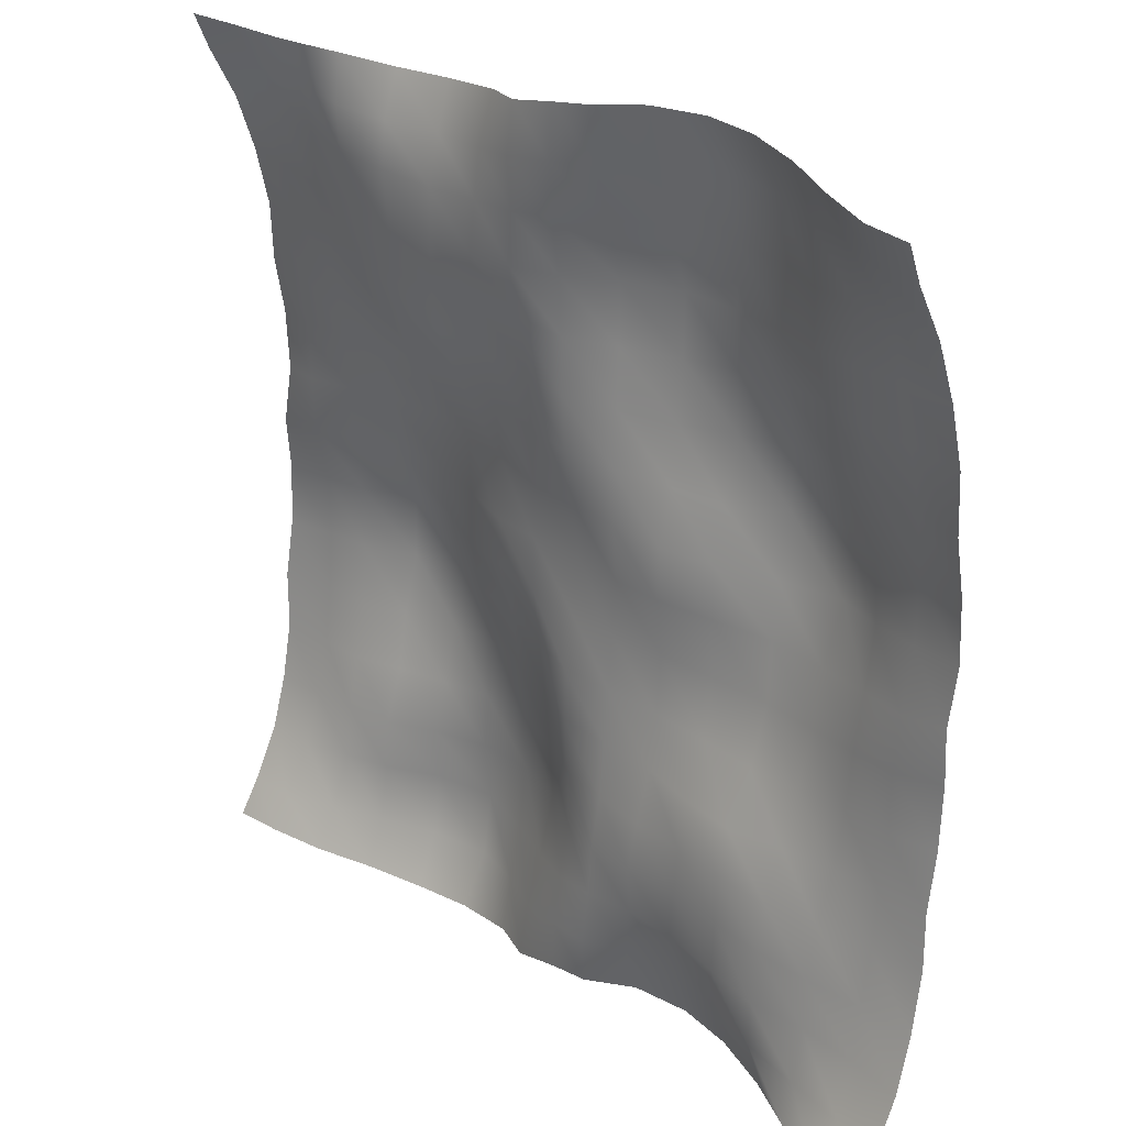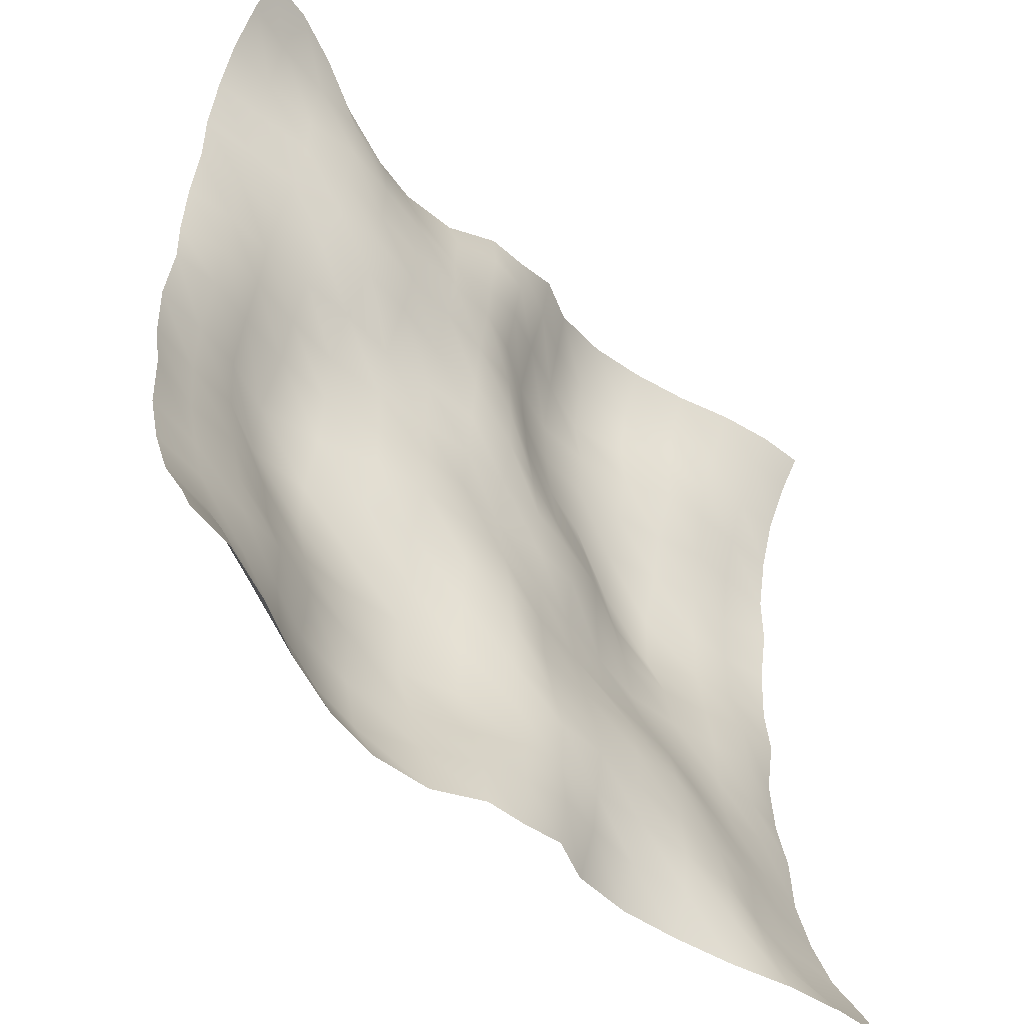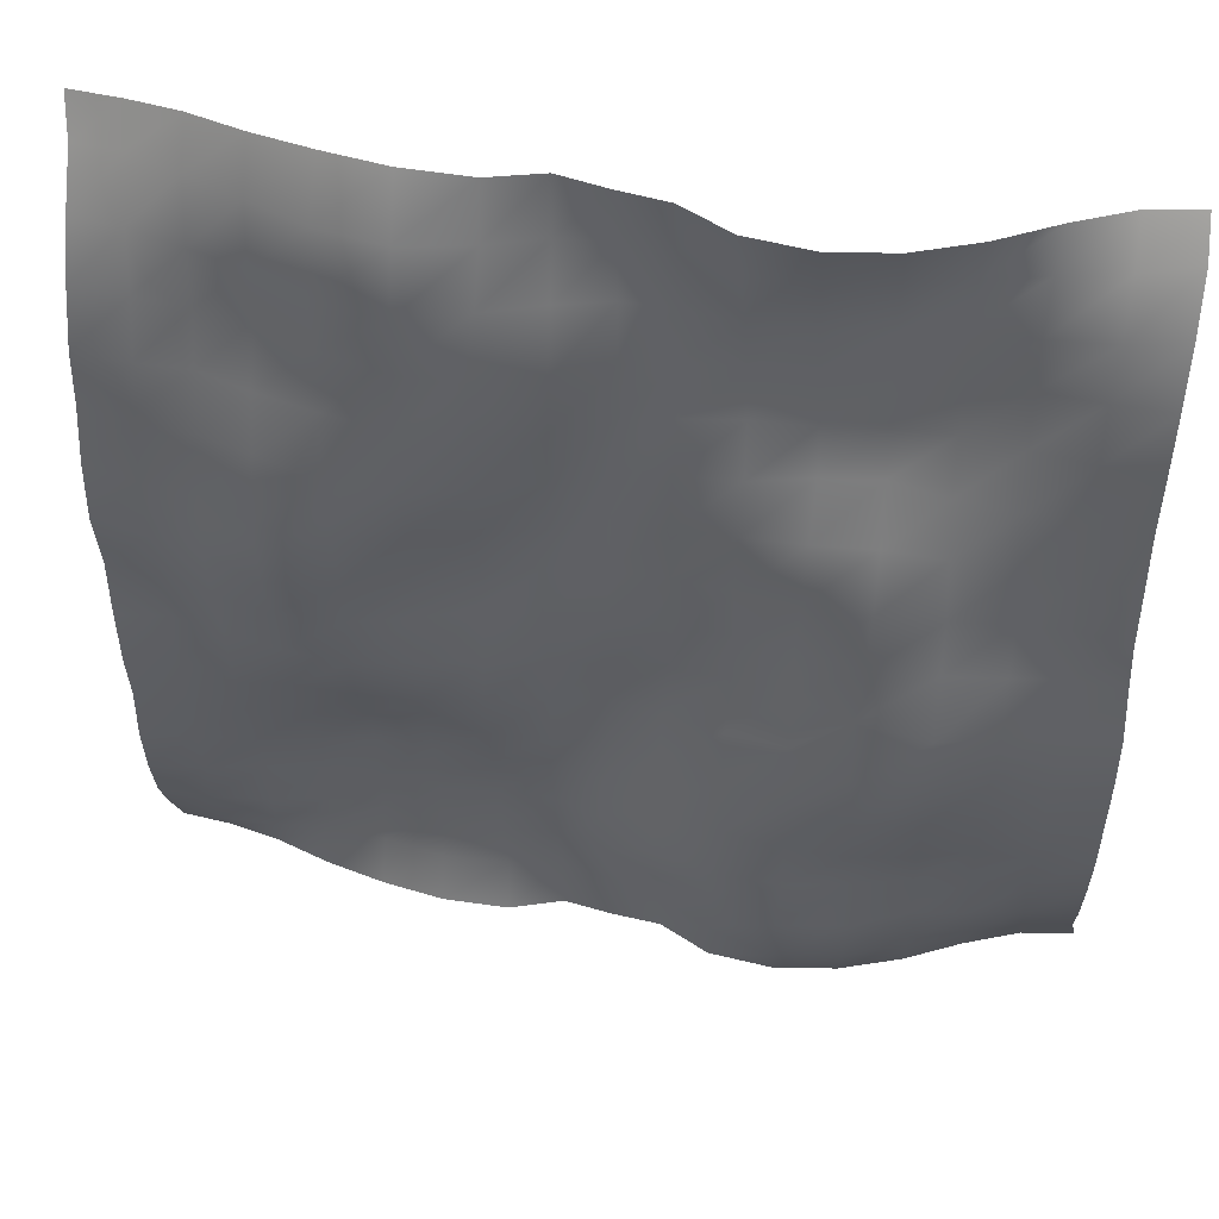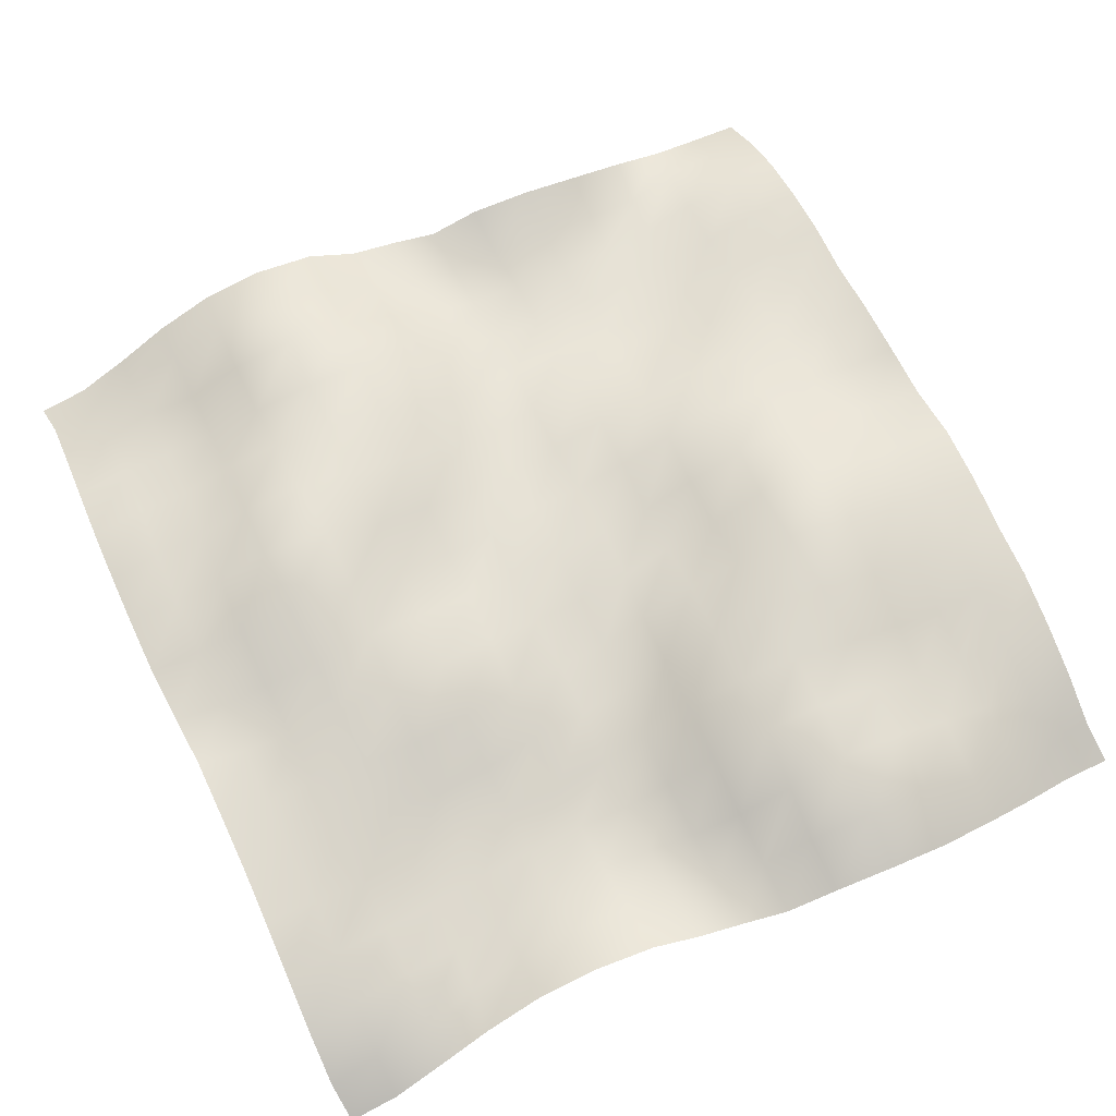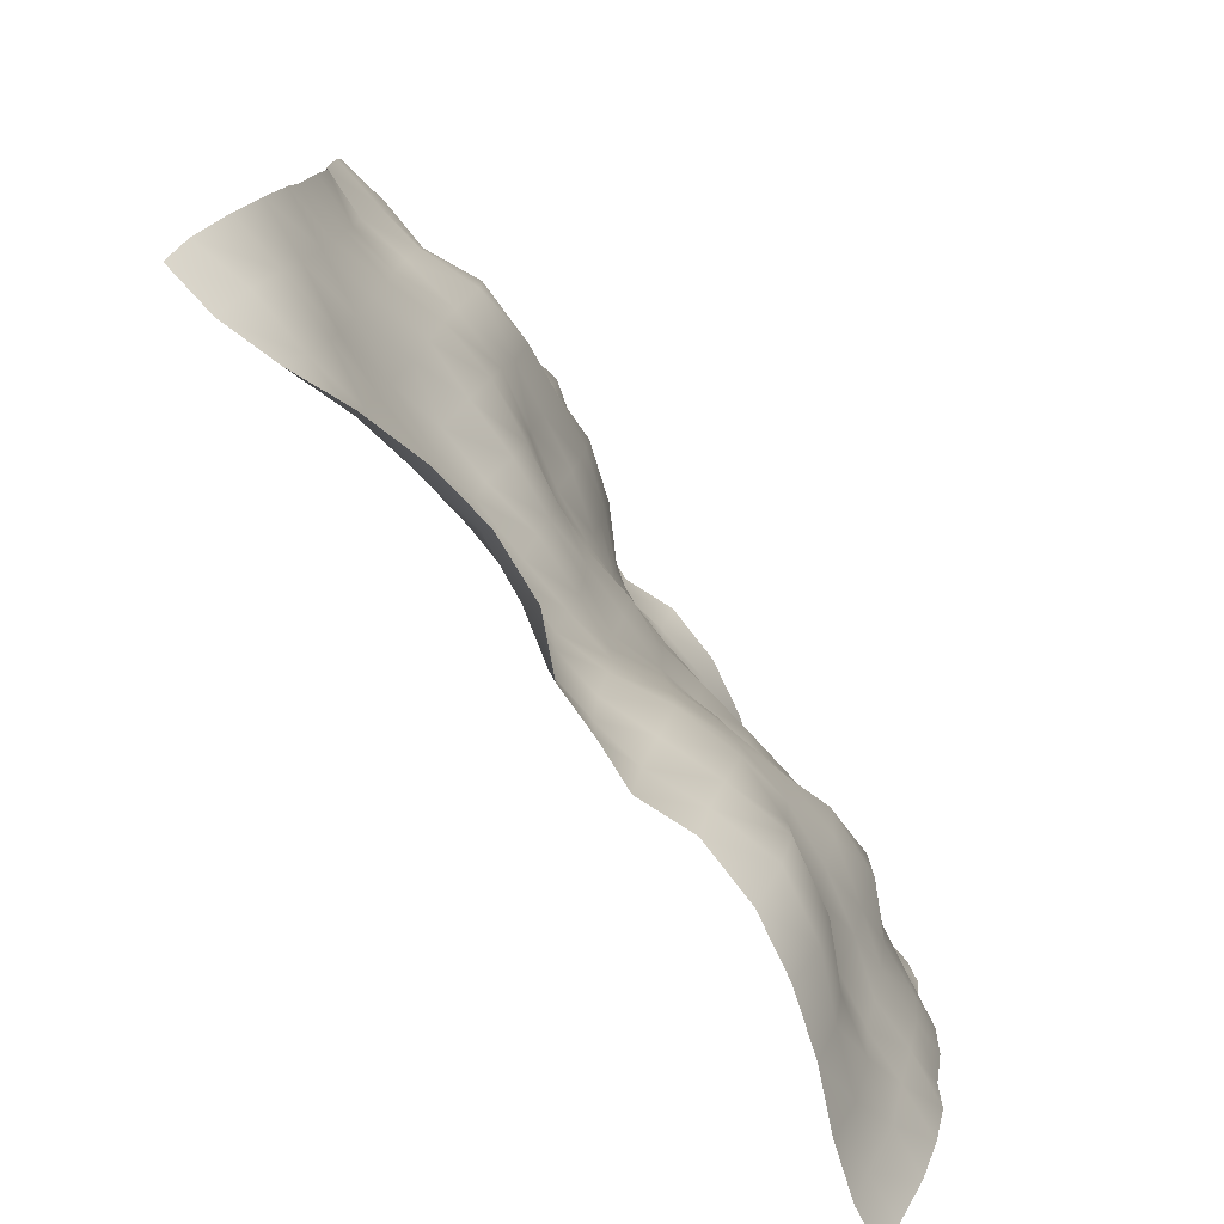
<metadata>
{"format":"obj","ext":"obj","renderer":"f3d","projection":"perspective","resolution":1024,"background":"white","views":[{"elev":26.3,"azim":47.0,"up":"+Z"},{"elev":-50.7,"azim":-47.2,"up":"+Z"},{"elev":46.5,"azim":-170.2,"up":"+Z"},{"elev":67.7,"azim":154.5,"up":"+Y"},{"elev":-79.5,"azim":124.9,"up":"+Z"}]}
</metadata>
<code>
o Plan.003_Plan.001
v 3.007e+04 -5988 -2.885e+04
v 2.664e+04 -5559 -2.876e+04
v 2.299e+04 -4402 -2.831e+04
v 1.919e+04 -2775 -2.788e+04
v 1.507e+04 -1507 -2.757e+04
v 1.091e+04 -827.6 -2.76e+04
v 6535 -1079 -2.79e+04
v 3112 -2579 -2.83e+04
v -97.46 -2469 -2.885e+04
v -3307 -2579 -2.939e+04
v -6730 -1079 -2.98e+04
v -1.111e+04 -827.6 -3.009e+04
v -1.526e+04 -1507 -3.012e+04
v -1.938e+04 -2775 -2.981e+04
v -2.318e+04 -4402 -2.938e+04
v -2.684e+04 -5559 -2.893e+04
v -3.027e+04 -5988 -2.885e+04
v 3.034e+04 -4710 -2.624e+04
v 2.672e+04 -3780 -2.601e+04
v 2.267e+04 -3506 -2.551e+04
v 1.89e+04 -3441 -2.475e+04
v 1.504e+04 -2646 -2.437e+04
v 1.092e+04 -1778 -2.427e+04
v 6686 -2186 -2.447e+04
v 3282 -2970 -2.491e+04
v 46.51 -2582 -2.524e+04
v -3211 -1931 -2.57e+04
v -6721 -315.3 -2.599e+04
v -1.104e+04 1044 -2.638e+04
v -1.558e+04 262.2 -2.645e+04
v -1.947e+04 -1416 -2.64e+04
v -2.323e+04 -2823 -2.647e+04
v -2.675e+04 -4416 -2.642e+04
v -3e+04 -4710 -2.624e+04
v 3.027e+04 -2843 -2.268e+04
v 2.66e+04 -2526 -2.227e+04
v 2.251e+04 -2621 -2.19e+04
v 1.876e+04 -3288 -2.164e+04
v 1.5e+04 -2947 -2.125e+04
v 1.101e+04 -2554 -2.098e+04
v 7028 -2283 -2.108e+04
v 3414 -2548 -2.133e+04
v 250 -2144 -2.169e+04
v -3124 -777 -2.211e+04
v -6903 683.1 -2.223e+04
v -1.121e+04 1862 -2.209e+04
v -1.579e+04 1027 -2.216e+04
v -1.951e+04 -776.4 -2.227e+04
v -2.306e+04 -1553 -2.25e+04
v -2.663e+04 -2442 -2.275e+04
v -3.006e+04 -2843 -2.268e+04
v 3.014e+04 -1600 -1.885e+04
v 2.641e+04 -1924 -1.864e+04
v 2.25e+04 -2521 -1.839e+04
v 1.882e+04 -2798 -1.814e+04
v 1.499e+04 -2650 -1.791e+04
v 1.111e+04 -2494 -1.776e+04
v 7161 -2599 -1.762e+04
v 3662 -2516 -1.773e+04
v 345.4 -1481 -1.78e+04
v -3107 356.9 -1.79e+04
v -7237 1669 -1.803e+04
v -1.149e+04 1651 -1.808e+04
v -1.575e+04 708.1 -1.833e+04
v -1.947e+04 -599.5 -1.867e+04
v -2.297e+04 -1157 -1.872e+04
v -2.651e+04 -1337 -1.886e+04
v -3.02e+04 -1600 -1.885e+04
v 3e+04 -745.2 -1.481e+04
v 2.641e+04 -1190 -1.481e+04
v 2.258e+04 -1702 -1.492e+04
v 1.88e+04 -2331 -1.484e+04
v 1.507e+04 -2642 -1.447e+04
v 1.13e+04 -2291 -1.431e+04
v 7389 -2078 -1.436e+04
v 3644 -1763 -1.418e+04
v 183.5 -1423 -1.386e+04
v -3238 163.9 -1.373e+04
v -7321 1524 -1.38e+04
v -1.146e+04 1903 -1.421e+04
v -1.559e+04 1583 -1.465e+04
v -1.955e+04 777 -1.484e+04
v -2.306e+04 -349.2 -1.489e+04
v -2.654e+04 -326 -1.492e+04
v -3.034e+04 -745.2 -1.481e+04
v 2.99e+04 -654.5 -1.084e+04
v 2.65e+04 -917 -1.091e+04
v 2.282e+04 -835.3 -1.11e+04
v 1.888e+04 -1096 -1.125e+04
v 1.514e+04 -1914 -1.127e+04
v 1.146e+04 -1690 -1.104e+04
v 7496 -1112 -1.07e+04
v 3464 -1228 -1.039e+04
v 50.89 -1523 -1.006e+04
v -3387 -91.73 -9820
v -7324 1186 -9761
v -1.13e+04 2265 -9936
v -1.55e+04 2573 -1.046e+04
v -1.968e+04 1531 -1.078e+04
v -2.313e+04 503.7 -1.085e+04
v -2.677e+04 391.2 -1.085e+04
v -3.043e+04 -654.5 -1.084e+04
v 2.987e+04 27.64 -6929
v 2.652e+04 -458.5 -6985
v 2.301e+04 -203.7 -7159
v 1.913e+04 -166.2 -7436
v 1.533e+04 -210.6 -7582
v 1.134e+04 -131.2 -7349
v 7386 -480.6 -6937
v 3459 -919.5 -6619
v -64.56 -1411 -6404
v -3524 -494.3 -5972
v -7455 680.3 -5684
v -1.125e+04 1260 -5611
v -1.515e+04 2933 -6034
v -1.979e+04 2762 -6578
v -2.338e+04 1018 -6615
v -2.683e+04 752.6 -6702
v -3.047e+04 27.64 -6929
v 2.986e+04 244.9 -2606
v 2.656e+04 -433.7 -2894
v 2.319e+04 -4.422 -3175
v 1.939e+04 676.4 -3424
v 1.531e+04 1060 -3492
v 1.118e+04 547.1 -3185
v 7306 -28.81 -2902
v 3559 -697.1 -2771
v -49.95 -700.6 -2720
v -3826 -720.6 -2308
v -7463 -316.9 -1911
v -1.122e+04 457.5 -1887
v -1.507e+04 2053 -1730
v -1.969e+04 2767 -1875
v -2.356e+04 1194 -2263
v -2.687e+04 702.3 -2365
v -3.047e+04 244.9 -2606
v 3.007e+04 -232 1321
v 2.671e+04 -197.5 889.8
v 2.331e+04 583.3 634.8
v 1.943e+04 1306 412.3
v 1.516e+04 1458 575.3
v 1.102e+04 511.4 789.1
v 7269 -462 1034
v 3728 -590.7 1162
v -97.46 -152.5 1321
v -3923 -590.7 1481
v -7464 -462 1608
v -1.121e+04 511.4 1853
v -1.535e+04 1458 2067
v -1.963e+04 1306 2230
v -2.351e+04 583.3 2008
v -2.69e+04 -197.5 1753
v -3.027e+04 -232 1321
v 3.028e+04 244.9 5249
v 2.667e+04 702.3 5008
v 2.336e+04 1194 4905
v 1.95e+04 2767 4518
v 1.488e+04 2053 4372
v 1.103e+04 457.5 4529
v 7268 -316.9 4553
v 3631 -720.6 4950
v -145 -700.6 5363
v -3754 -697.1 5414
v -7501 -28.81 5545
v -1.137e+04 547.1 5828
v -1.55e+04 1060 6135
v -1.959e+04 676.4 6066
v -2.339e+04 -4.422 5817
v -2.675e+04 -433.7 5537
v -3.006e+04 244.9 5249
v 3.027e+04 27.64 9571
v 2.663e+04 752.6 9344
v 2.319e+04 1018 9258
v 1.959e+04 2762 9220
v 1.496e+04 2933 8677
v 1.106e+04 1260 8254
v 7260 680.3 8327
v 3329 -494.3 8614
v -130.4 -1411 9047
v -3654 -919.5 9262
v -7581 -480.6 9579
v -1.154e+04 -131.2 9992
v -1.553e+04 -210.6 1.022e+04
v -1.933e+04 -166.2 1.008e+04
v -2.321e+04 -203.7 9802
v -2.672e+04 -458.5 9628
v -3.007e+04 27.64 9571
v 3.024e+04 -654.5 1.348e+04
v 2.657e+04 391.2 1.349e+04
v 2.294e+04 503.7 1.349e+04
v 1.949e+04 1531 1.342e+04
v 1.531e+04 2573 1.31e+04
v 1.111e+04 2265 1.258e+04
v 7129 1186 1.24e+04
v 3192 -91.73 1.246e+04
v -245.8 -1523 1.271e+04
v -3659 -1228 1.303e+04
v -7691 -1112 1.334e+04
v -1.165e+04 -1690 1.368e+04
v -1.533e+04 -1914 1.391e+04
v -1.908e+04 -1096 1.389e+04
v -2.302e+04 -835.3 1.375e+04
v -2.67e+04 -917 1.356e+04
v -3.01e+04 -654.5 1.348e+04
v 3.014e+04 -745.2 1.745e+04
v 2.634e+04 -326 1.757e+04
v 2.287e+04 -349.2 1.753e+04
v 1.935e+04 777 1.749e+04
v 1.54e+04 1583 1.729e+04
v 1.126e+04 1903 1.685e+04
v 7126 1524 1.645e+04
v 3043 163.9 1.637e+04
v -378.5 -1423 1.65e+04
v -3839 -1763 1.683e+04
v -7584 -2078 1.7e+04
v -1.149e+04 -2291 1.695e+04
v -1.526e+04 -2642 1.711e+04
v -1.9e+04 -2331 1.748e+04
v -2.277e+04 -1702 1.756e+04
v -2.66e+04 -1190 1.745e+04
v -3.019e+04 -745.2 1.745e+04
v 3e+04 -1600 2.15e+04
v 2.631e+04 -1337 2.15e+04
v 2.278e+04 -1157 2.136e+04
v 1.927e+04 -599.5 2.131e+04
v 1.556e+04 708.1 2.097e+04
v 1.129e+04 1651 2.072e+04
v 7042 1669 2.067e+04
v 2912 356.9 2.054e+04
v -540.3 -1481 2.044e+04
v -3857 -2516 2.037e+04
v -7356 -2599 2.026e+04
v -1.131e+04 -2494 2.04e+04
v -1.519e+04 -2650 2.056e+04
v -1.902e+04 -2798 2.079e+04
v -2.269e+04 -2521 2.103e+04
v -2.66e+04 -1924 2.129e+04
v -3.033e+04 -1600 2.15e+04
v 2.987e+04 -2843 2.532e+04
v 2.644e+04 -2442 2.54e+04
v 2.287e+04 -1553 2.515e+04
v 1.931e+04 -776.4 2.491e+04
v 1.559e+04 1027 2.48e+04
v 1.102e+04 1862 2.473e+04
v 6708 683.1 2.487e+04
v 2929 -777 2.476e+04
v -444.9 -2144 2.434e+04
v -3609 -2548 2.397e+04
v -7223 -2283 2.372e+04
v -1.12e+04 -2554 2.362e+04
v -1.52e+04 -2947 2.389e+04
v -1.895e+04 -3288 2.429e+04
v -2.27e+04 -2621 2.454e+04
v -2.679e+04 -2526 2.491e+04
v -3.047e+04 -2843 2.532e+04
v 2.98e+04 -4710 2.888e+04
v 2.656e+04 -4416 2.906e+04
v 2.304e+04 -2823 2.911e+04
v 1.927e+04 -1416 2.905e+04
v 1.538e+04 262.2 2.91e+04
v 1.084e+04 1044 2.902e+04
v 6527 -315.3 2.863e+04
v 3016 -1931 2.835e+04
v -241.4 -2582 2.788e+04
v -3477 -2970 2.755e+04
v -6881 -2186 2.711e+04
v -1.112e+04 -1778 2.691e+04
v -1.523e+04 -2646 2.702e+04
v -1.909e+04 -3441 2.739e+04
v -2.287e+04 -3506 2.816e+04
v -2.691e+04 -3780 2.865e+04
v -3.053e+04 -4710 2.888e+04
v 3.007e+04 -5988 3.149e+04
v 2.664e+04 -5559 3.157e+04
v 2.299e+04 -4402 3.203e+04
v 1.919e+04 -2775 3.246e+04
v 1.507e+04 -1507 3.276e+04
v 1.091e+04 -827.6 3.273e+04
v 6535 -1079 3.244e+04
v 3112 -2579 3.203e+04
v -97.46 -2469 3.149e+04
v -3307 -2579 3.095e+04
v -6730 -1079 3.054e+04
v -1.111e+04 -827.6 3.025e+04
v -1.526e+04 -1507 3.021e+04
v -1.938e+04 -2775 3.052e+04
v -2.318e+04 -4402 3.095e+04
v -2.684e+04 -5559 3.141e+04
v -3.027e+04 -5988 3.149e+04
f 1 18 19 2
f 2 19 20 3
f 3 20 21 4
f 4 21 22 5
f 5 22 23 6
f 6 23 24 7
f 7 24 25 8
f 8 25 26 9
f 9 26 27 10
f 10 27 28 11
f 11 28 29 12
f 12 29 30 13
f 13 30 31 14
f 14 31 32 15
f 15 32 33 16
f 16 33 34 17
f 18 35 36 19
f 19 36 37 20
f 20 37 38 21
f 21 38 39 22
f 22 39 40 23
f 23 40 41 24
f 24 41 42 25
f 25 42 43 26
f 26 43 44 27
f 27 44 45 28
f 28 45 46 29
f 29 46 47 30
f 30 47 48 31
f 31 48 49 32
f 32 49 50 33
f 33 50 51 34
f 35 52 53 36
f 36 53 54 37
f 37 54 55 38
f 38 55 56 39
f 39 56 57 40
f 40 57 58 41
f 41 58 59 42
f 42 59 60 43
f 43 60 61 44
f 44 61 62 45
f 45 62 63 46
f 46 63 64 47
f 47 64 65 48
f 48 65 66 49
f 49 66 67 50
f 50 67 68 51
f 52 69 70 53
f 53 70 71 54
f 54 71 72 55
f 55 72 73 56
f 56 73 74 57
f 57 74 75 58
f 58 75 76 59
f 59 76 77 60
f 60 77 78 61
f 61 78 79 62
f 62 79 80 63
f 63 80 81 64
f 64 81 82 65
f 65 82 83 66
f 66 83 84 67
f 67 84 85 68
f 69 86 87 70
f 70 87 88 71
f 71 88 89 72
f 72 89 90 73
f 73 90 91 74
f 74 91 92 75
f 75 92 93 76
f 76 93 94 77
f 77 94 95 78
f 78 95 96 79
f 79 96 97 80
f 80 97 98 81
f 81 98 99 82
f 82 99 100 83
f 83 100 101 84
f 84 101 102 85
f 86 103 104 87
f 87 104 105 88
f 88 105 106 89
f 89 106 107 90
f 90 107 108 91
f 91 108 109 92
f 92 109 110 93
f 93 110 111 94
f 94 111 112 95
f 95 112 113 96
f 96 113 114 97
f 97 114 115 98
f 98 115 116 99
f 99 116 117 100
f 100 117 118 101
f 101 118 119 102
f 103 120 121 104
f 104 121 122 105
f 105 122 123 106
f 106 123 124 107
f 107 124 125 108
f 108 125 126 109
f 109 126 127 110
f 110 127 128 111
f 111 128 129 112
f 112 129 130 113
f 113 130 131 114
f 114 131 132 115
f 115 132 133 116
f 116 133 134 117
f 117 134 135 118
f 118 135 136 119
f 120 137 138 121
f 121 138 139 122
f 122 139 140 123
f 123 140 141 124
f 124 141 142 125
f 125 142 143 126
f 126 143 144 127
f 127 144 145 128
f 128 145 146 129
f 129 146 147 130
f 130 147 148 131
f 131 148 149 132
f 132 149 150 133
f 133 150 151 134
f 134 151 152 135
f 135 152 153 136
f 137 154 155 138
f 138 155 156 139
f 139 156 157 140
f 140 157 158 141
f 141 158 159 142
f 142 159 160 143
f 143 160 161 144
f 144 161 162 145
f 145 162 163 146
f 146 163 164 147
f 147 164 165 148
f 148 165 166 149
f 149 166 167 150
f 150 167 168 151
f 151 168 169 152
f 152 169 170 153
f 154 171 172 155
f 155 172 173 156
f 156 173 174 157
f 157 174 175 158
f 158 175 176 159
f 159 176 177 160
f 160 177 178 161
f 161 178 179 162
f 162 179 180 163
f 163 180 181 164
f 164 181 182 165
f 165 182 183 166
f 166 183 184 167
f 167 184 185 168
f 168 185 186 169
f 169 186 187 170
f 171 188 189 172
f 172 189 190 173
f 173 190 191 174
f 174 191 192 175
f 175 192 193 176
f 176 193 194 177
f 177 194 195 178
f 178 195 196 179
f 179 196 197 180
f 180 197 198 181
f 181 198 199 182
f 182 199 200 183
f 183 200 201 184
f 184 201 202 185
f 185 202 203 186
f 186 203 204 187
f 188 205 206 189
f 189 206 207 190
f 190 207 208 191
f 191 208 209 192
f 192 209 210 193
f 193 210 211 194
f 194 211 212 195
f 195 212 213 196
f 196 213 214 197
f 197 214 215 198
f 198 215 216 199
f 199 216 217 200
f 200 217 218 201
f 201 218 219 202
f 202 219 220 203
f 203 220 221 204
f 205 222 223 206
f 206 223 224 207
f 207 224 225 208
f 208 225 226 209
f 209 226 227 210
f 210 227 228 211
f 211 228 229 212
f 212 229 230 213
f 213 230 231 214
f 214 231 232 215
f 215 232 233 216
f 216 233 234 217
f 217 234 235 218
f 218 235 236 219
f 219 236 237 220
f 220 237 238 221
f 222 239 240 223
f 223 240 241 224
f 224 241 242 225
f 225 242 243 226
f 226 243 244 227
f 227 244 245 228
f 228 245 246 229
f 229 246 247 230
f 230 247 248 231
f 231 248 249 232
f 232 249 250 233
f 233 250 251 234
f 234 251 252 235
f 235 252 253 236
f 236 253 254 237
f 237 254 255 238
f 239 256 257 240
f 240 257 258 241
f 241 258 259 242
f 242 259 260 243
f 243 260 261 244
f 244 261 262 245
f 245 262 263 246
f 246 263 264 247
f 247 264 265 248
f 248 265 266 249
f 249 266 267 250
f 250 267 268 251
f 251 268 269 252
f 252 269 270 253
f 253 270 271 254
f 254 271 272 255
f 256 273 274 257
f 257 274 275 258
f 258 275 276 259
f 259 276 277 260
f 260 277 278 261
f 261 278 279 262
f 262 279 280 263
f 263 280 281 264
f 264 281 282 265
f 265 282 283 266
f 266 283 284 267
f 267 284 285 268
f 268 285 286 269
f 269 286 287 270
f 270 287 288 271
f 271 288 289 272

</code>
